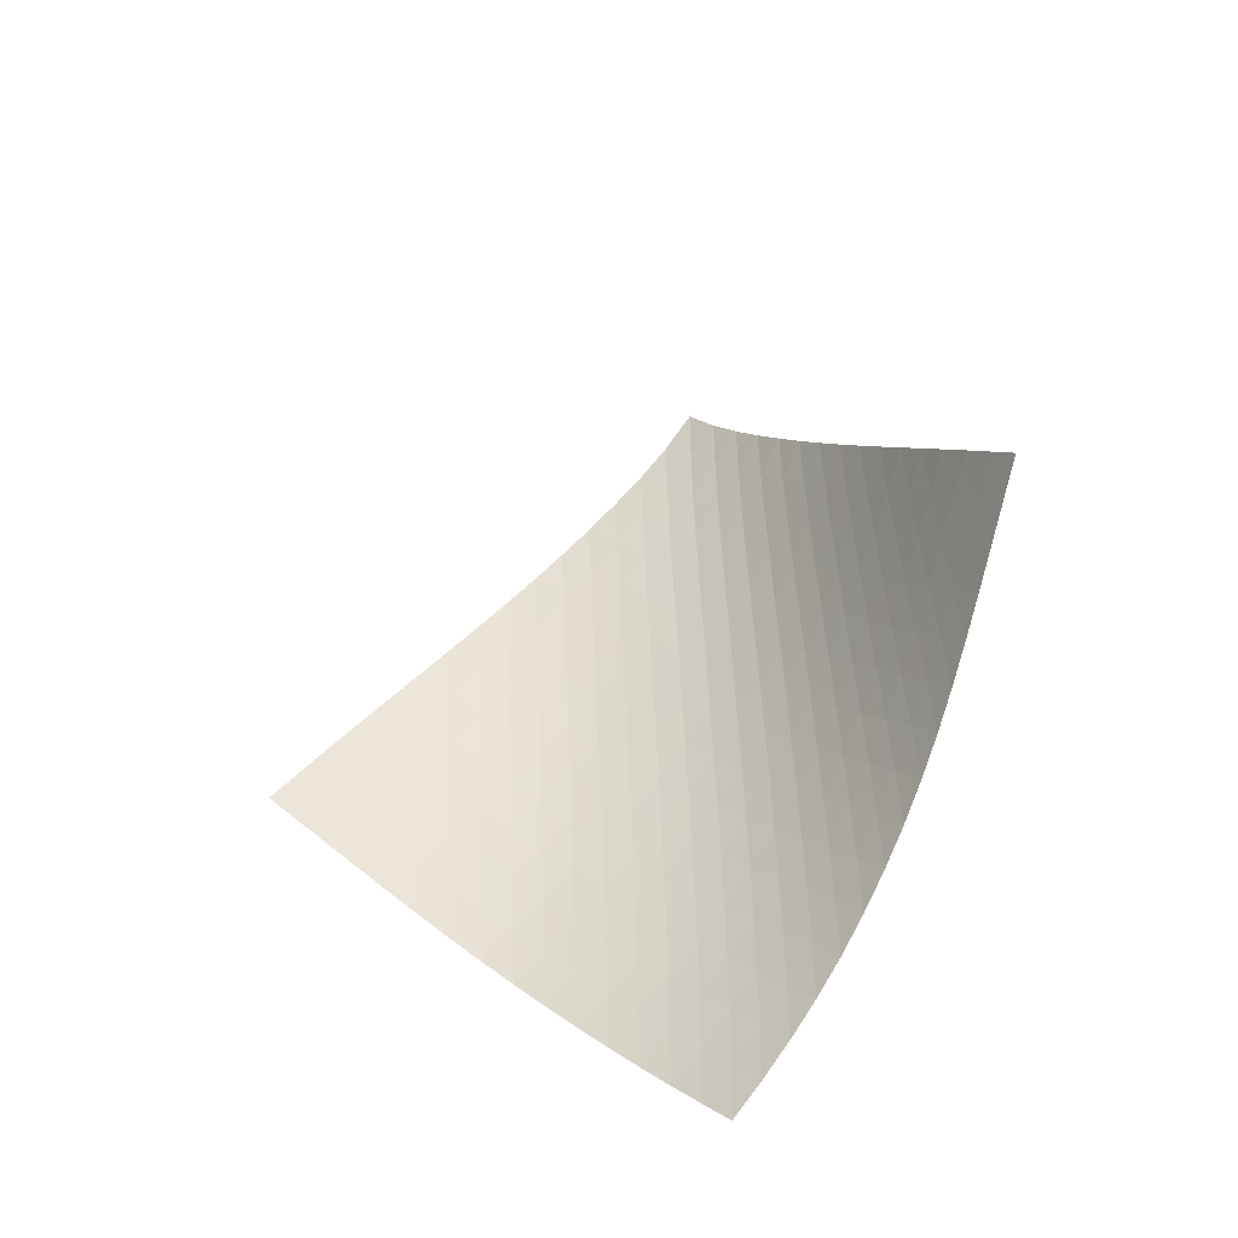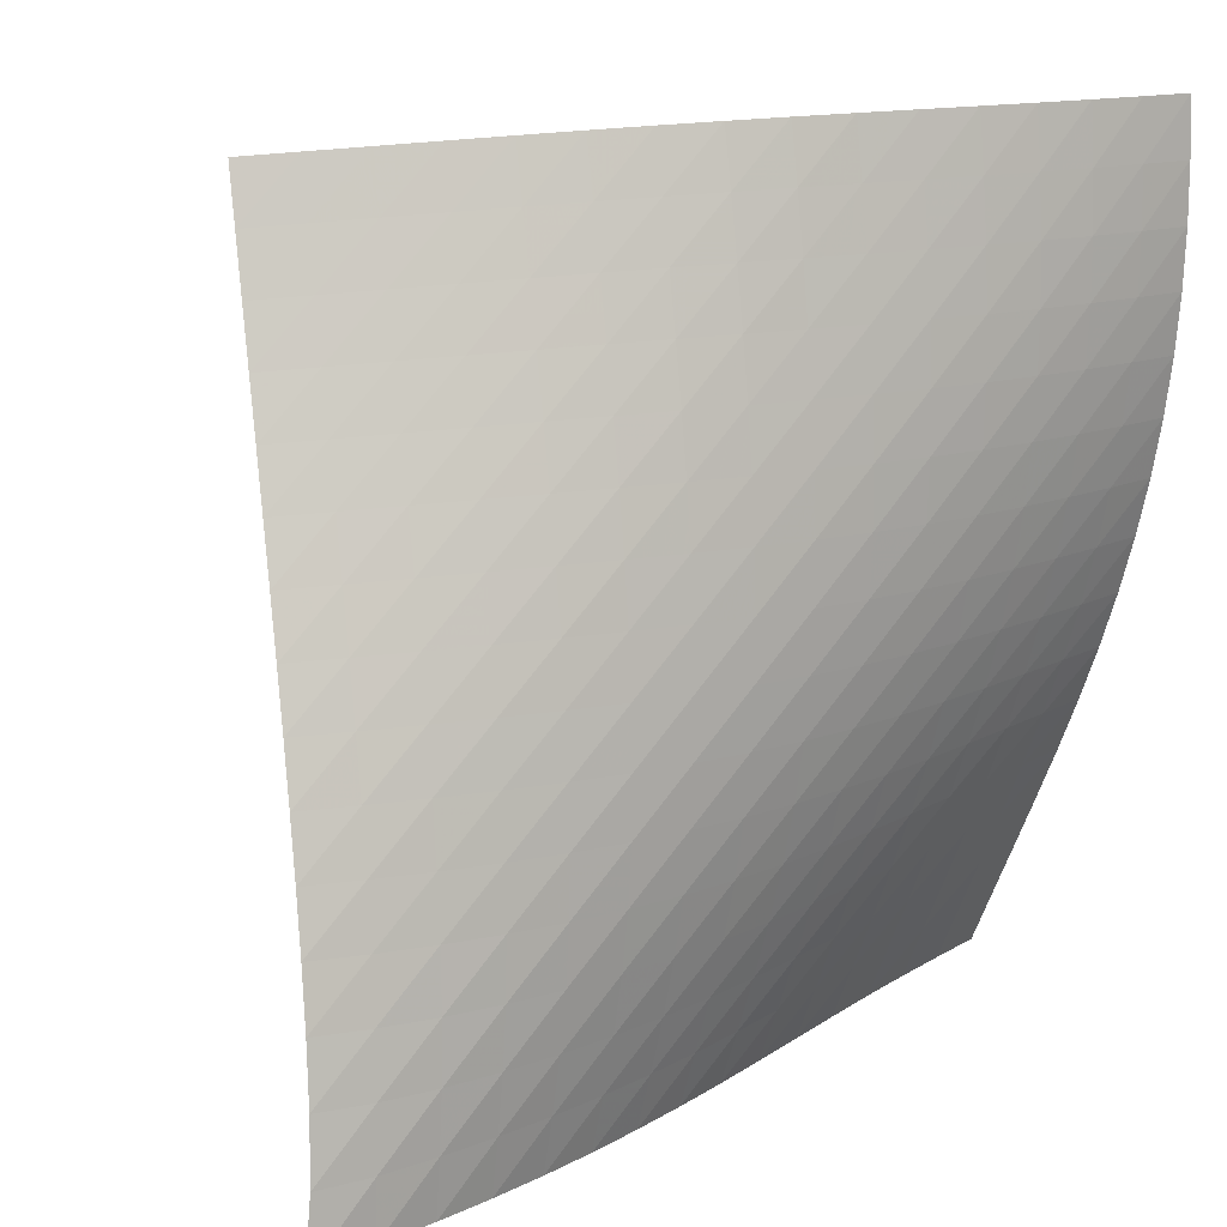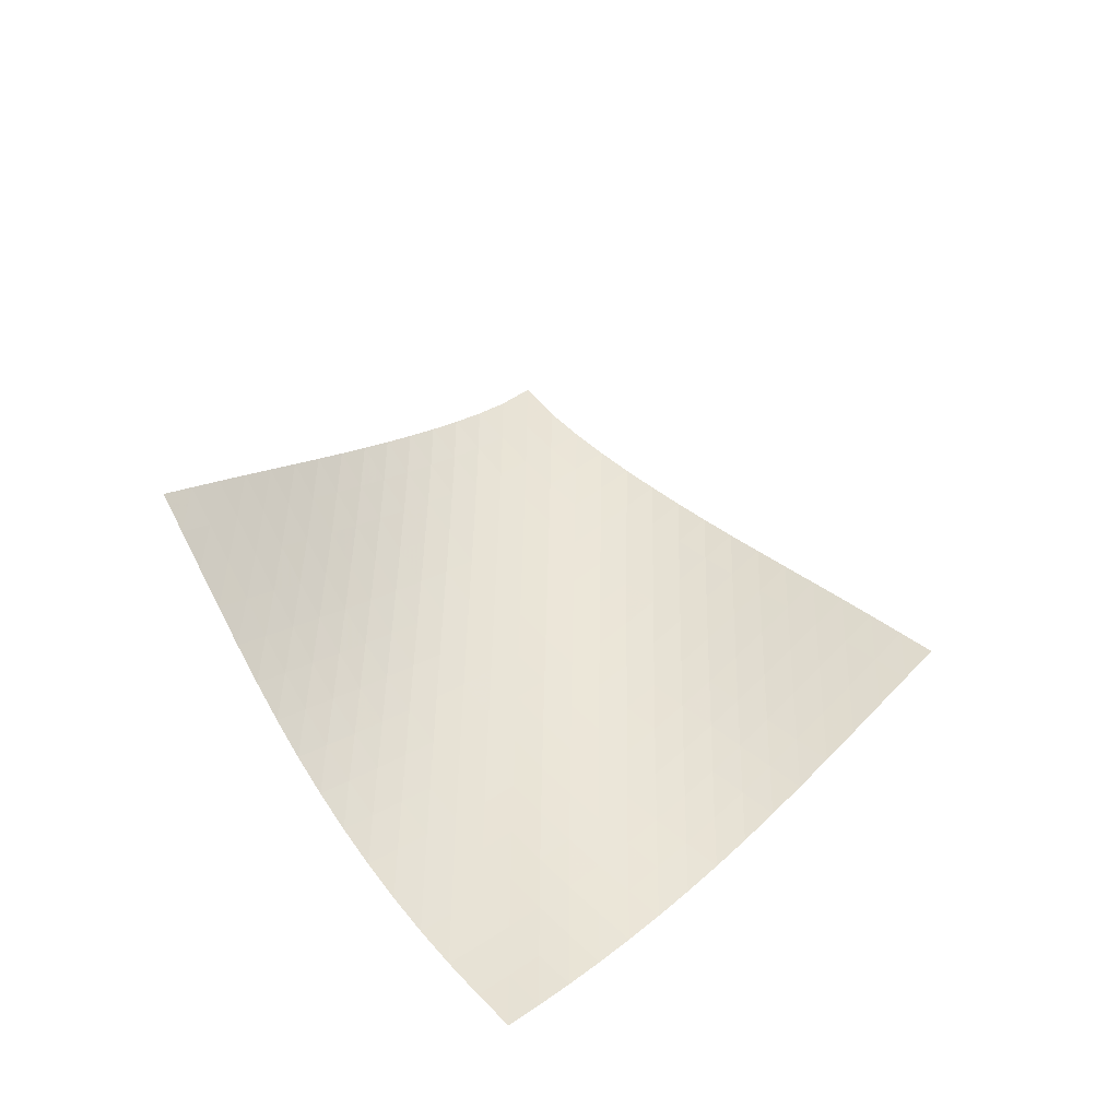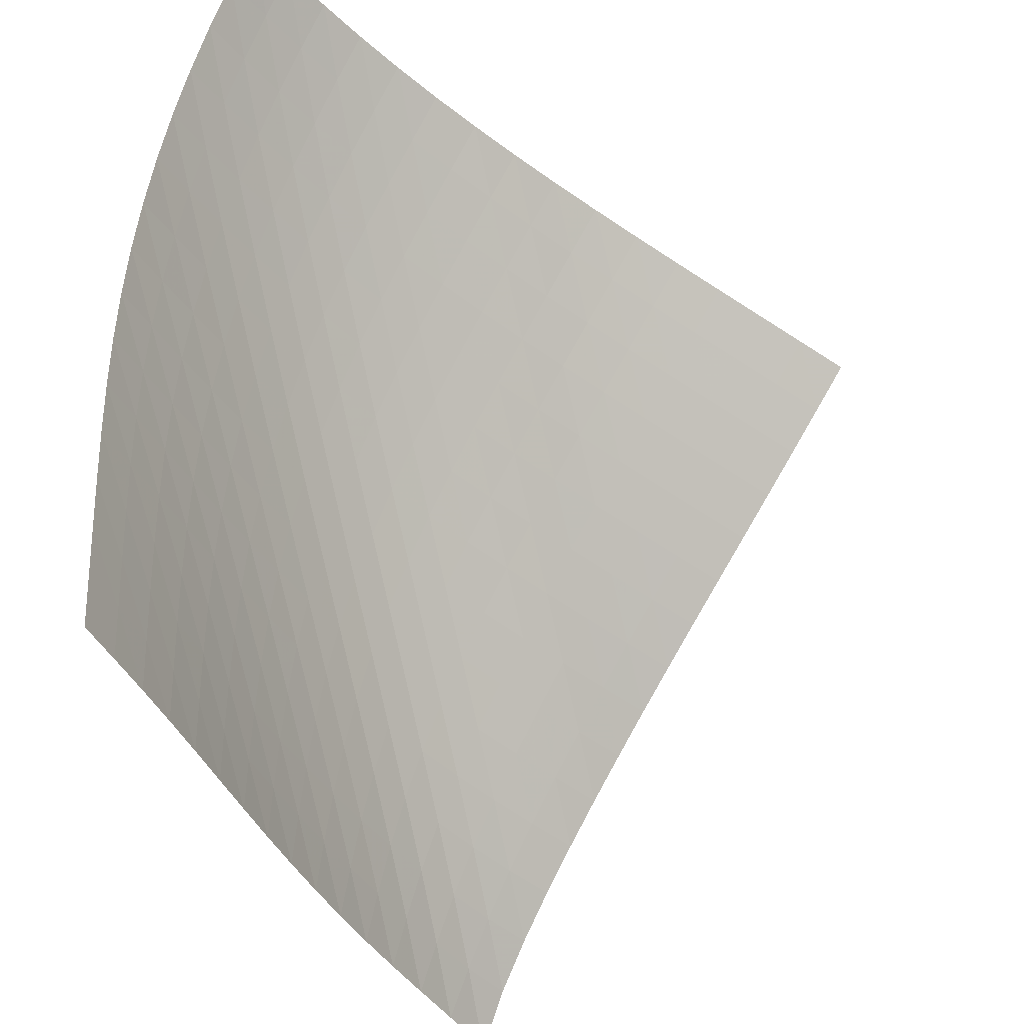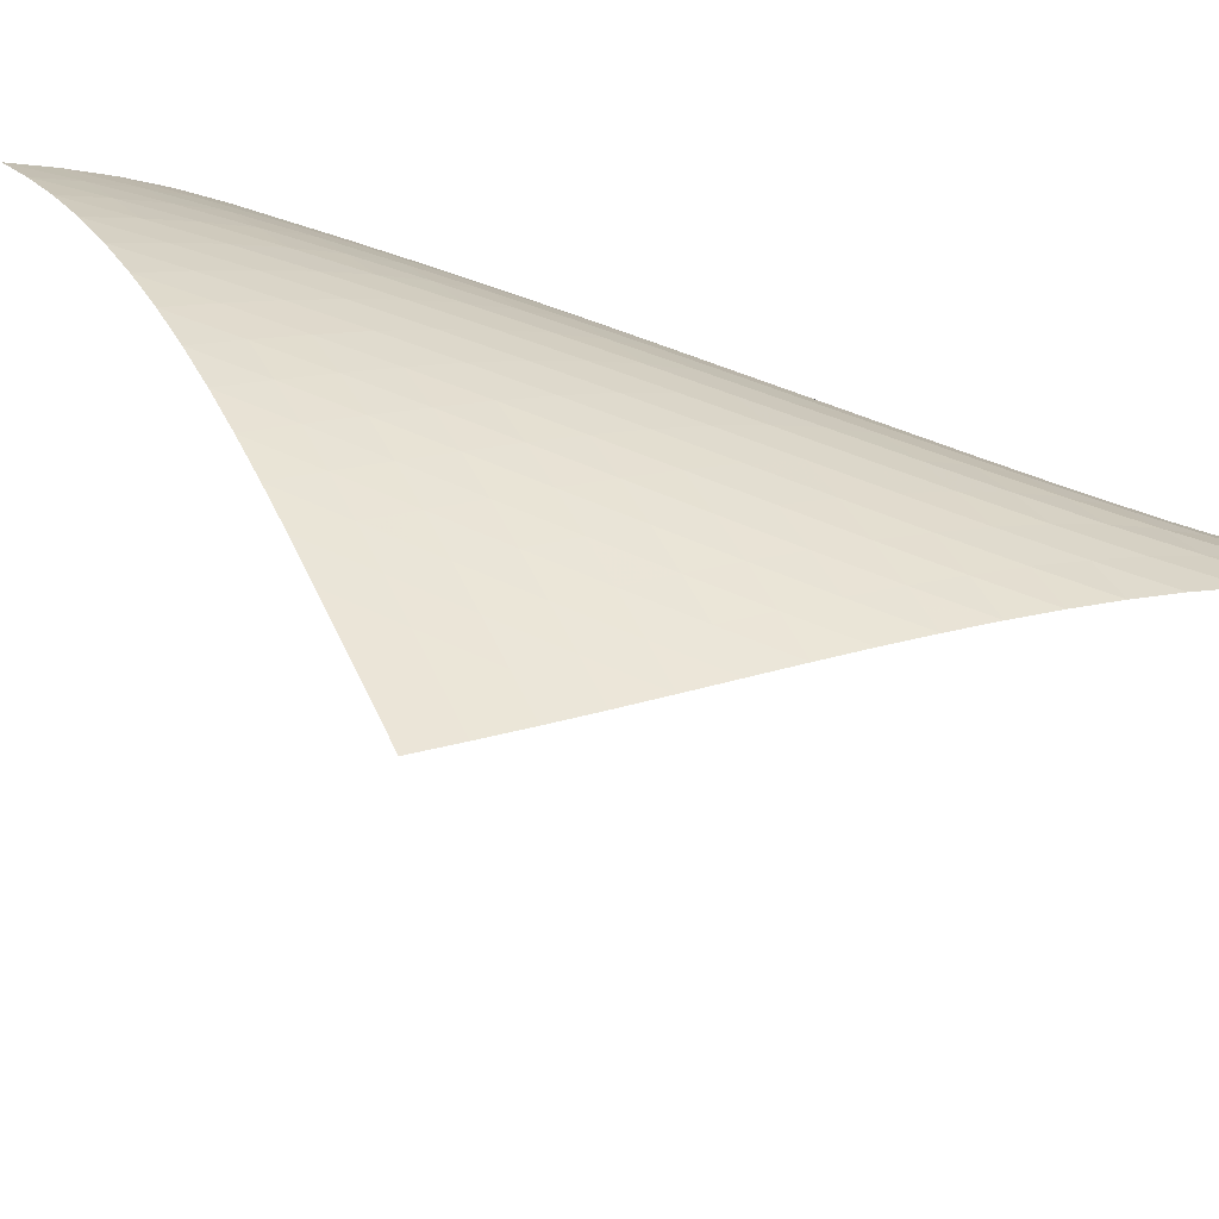
<metadata>
{"format":"obj","ext":"obj","renderer":"f3d","projection":"perspective","resolution":1024,"background":"white","views":[{"elev":-47.1,"azim":167.4,"up":"+Y"},{"elev":71.9,"azim":-145.2,"up":"+Z"},{"elev":-47.5,"azim":119.4,"up":"+Y"},{"elev":-79.5,"azim":9.7,"up":"+Z"},{"elev":58.9,"azim":108.4,"up":"+Z"}]}
</metadata>
<code>
v -6.498 -0.04984 6.498
v 1.538 -9.962 10.33
v -10.33 -9.962 -1.538
v -6.976 -18.9 6.976
v -10.1 -9.329 -0.9921
v -9.879 -8.694 -0.4437
v -9.67 -8.056 0.1077
v -9.471 -7.417 0.6615
v -9.276 -6.776 1.217
v -9.081 -6.134 1.772
v -8.879 -5.49 2.325
v -8.664 -4.844 2.876
v -8.433 -4.196 3.422
v -8.183 -3.546 3.963
v -7.909 -2.892 4.497
v -7.609 -2.232 5.021
v -7.279 -1.558 5.533
v -6.911 -0.8523 6.028
v -6.028 -0.8523 6.911
v -5.533 -1.558 7.279
v -5.021 -2.232 7.609
v -4.497 -2.892 7.909
v -3.963 -3.546 8.183
v -3.422 -4.196 8.433
v -2.876 -4.844 8.664
v -2.325 -5.49 8.879
v -1.772 -6.134 9.081
v -1.217 -6.776 9.276
v -0.6615 -7.417 9.471
v -0.1077 -8.056 9.67
v 0.4437 -8.694 9.879
v 0.9921 -9.329 10.1
v 0.9009 -10.54 10.24
v 0.2637 -11.12 10.15
v -0.3726 -11.7 10.06
v -1.006 -12.28 9.969
v -1.635 -12.87 9.859
v -2.255 -13.46 9.726
v -2.865 -14.05 9.565
v -3.46 -14.64 9.371
v -4.037 -15.24 9.14
v -4.594 -15.85 8.873
v -5.127 -16.45 8.567
v -5.633 -17.06 8.222
v -6.109 -17.68 7.839
v -6.556 -18.29 7.422
v -7.422 -18.29 6.556
v -7.839 -17.68 6.109
v -8.222 -17.06 5.633
v -8.567 -16.45 5.127
v -8.873 -15.85 4.594
v -9.14 -15.24 4.037
v -9.371 -14.64 3.46
v -9.565 -14.05 2.865
v -9.726 -13.46 2.255
v -9.859 -12.87 1.635
v -9.969 -12.28 1.006
v -10.06 -11.7 0.3726
v -10.15 -11.12 -0.2637
v -10.24 -10.54 -0.9009
v -6.502 -1.492 6.502
v -6.92 -2.163 6.051
v -7.297 -2.827 5.572
v -7.638 -3.484 5.071
v -7.948 -4.135 4.554
v -8.23 -4.783 4.027
v -8.488 -5.429 3.49
v -8.727 -6.074 2.947
v -8.949 -6.717 2.399
v -9.161 -7.358 1.848
v -9.367 -7.999 1.296
v -9.574 -8.637 0.7434
v -9.788 -9.274 0.1931
v -10.01 -9.909 -0.3549
v -6.051 -2.163 6.92
v -6.526 -2.797 6.526
v -6.954 -3.442 6.09
v -7.341 -4.087 5.621
v -7.69 -4.732 5.129
v -8.007 -5.376 4.619
v -8.296 -6.019 4.095
v -8.56 -6.661 3.562
v -8.805 -7.302 3.021
v -9.035 -7.943 2.476
v -9.256 -8.582 1.927
v -9.474 -9.219 1.377
v -9.695 -9.855 0.8288
v -9.922 -10.49 0.2819
v -5.572 -2.827 7.297
v -6.09 -3.442 6.954
v -6.569 -4.069 6.569
v -7.005 -4.702 6.142
v -7.399 -5.339 5.681
v -7.755 -5.976 5.194
v -8.079 -6.615 4.688
v -8.373 -7.253 4.168
v -8.643 -7.892 3.637
v -8.894 -8.53 3.098
v -9.132 -9.167 2.554
v -9.364 -9.803 2.008
v -9.595 -10.44 1.462
v -9.829 -11.07 0.9171
v -5.071 -3.484 7.638
v -5.621 -4.087 7.341
v -6.142 -4.702 7.005
v -6.624 -5.325 6.624
v -7.064 -5.952 6.201
v -7.464 -6.583 5.745
v -7.826 -7.216 5.262
v -8.155 -7.851 4.759
v -8.455 -8.485 4.241
v -8.732 -9.12 3.712
v -8.99 -9.755 3.175
v -9.239 -10.39 2.634
v -9.483 -11.02 2.092
v -9.727 -11.65 1.549
v -4.554 -4.135 7.948
v -5.129 -4.732 7.69
v -5.681 -5.339 7.399
v -6.201 -5.952 7.064
v -6.684 -6.572 6.684
v -7.127 -7.196 6.264
v -7.531 -7.824 5.81
v -7.898 -8.453 5.33
v -8.232 -9.084 4.829
v -8.538 -9.715 4.313
v -8.821 -10.35 3.785
v -9.089 -10.98 3.251
v -9.35 -11.61 2.714
v -9.606 -12.24 2.175
v -4.027 -4.783 8.23
v -4.619 -5.376 8.007
v -5.194 -5.976 7.755
v -5.745 -6.583 7.464
v -6.264 -7.196 7.127
v -6.746 -7.814 6.746
v -7.19 -8.436 6.327
v -7.597 -9.061 5.874
v -7.967 -9.688 5.395
v -8.305 -10.32 4.896
v -8.617 -10.94 4.381
v -8.909 -11.57 3.857
v -9.189 -12.2 3.326
v -9.461 -12.83 2.792
v -3.49 -5.429 8.488
v -4.095 -6.019 8.296
v -4.688 -6.615 8.079
v -5.262 -7.216 7.826
v -5.81 -7.824 7.531
v -6.327 -8.436 7.19
v -6.808 -9.053 6.808
v -7.252 -9.673 6.387
v -7.659 -10.3 5.934
v -8.031 -10.92 5.456
v -8.374 -11.55 4.958
v -8.692 -12.17 4.445
v -8.994 -12.8 3.924
v -9.284 -13.42 3.396
v -2.947 -6.074 8.727
v -3.562 -6.661 8.56
v -4.168 -7.253 8.373
v -4.759 -7.851 8.155
v -5.33 -8.453 7.898
v -5.874 -9.061 7.597
v -6.387 -9.673 7.252
v -6.865 -10.29 6.865
v -7.308 -10.91 6.443
v -7.715 -11.53 5.989
v -8.089 -12.15 5.511
v -8.435 -12.77 5.013
v -8.761 -13.4 4.503
v -9.072 -14.02 3.985
v -2.399 -6.717 8.949
v -3.021 -7.302 8.805
v -3.637 -7.892 8.643
v -4.241 -8.485 8.455
v -4.829 -9.084 8.232
v -5.395 -9.688 7.967
v -5.934 -10.3 7.659
v -6.443 -10.91 7.308
v -6.917 -11.52 6.917
v -7.357 -12.14 6.492
v -7.763 -12.76 6.036
v -8.138 -13.38 5.557
v -8.49 -14 5.062
v -8.823 -14.62 4.554
v -1.848 -7.358 9.161
v -2.476 -7.943 9.035
v -3.098 -8.53 8.894
v -3.712 -9.12 8.732
v -4.313 -9.715 8.538
v -4.896 -10.32 8.305
v -5.456 -10.92 8.031
v -5.989 -11.53 7.715
v -6.492 -12.14 7.357
v -6.961 -12.76 6.961
v -7.397 -13.37 6.531
v -7.801 -13.99 6.074
v -8.179 -14.61 5.595
v -8.535 -15.23 5.101
v -1.296 -7.999 9.367
v -1.927 -8.582 9.256
v -2.554 -9.167 9.132
v -3.175 -9.755 8.99
v -3.785 -10.35 8.821
v -4.381 -10.94 8.617
v -4.958 -11.55 8.374
v -5.511 -12.15 8.089
v -6.036 -12.76 7.763
v -6.531 -13.37 7.397
v -6.995 -13.99 6.995
v -7.426 -14.61 6.561
v -7.829 -15.22 6.101
v -8.208 -15.84 5.622
v -0.7434 -8.637 9.574
v -1.377 -9.219 9.474
v -2.008 -9.803 9.364
v -2.634 -10.39 9.239
v -3.251 -10.98 9.089
v -3.857 -11.57 8.909
v -4.445 -12.17 8.692
v -5.013 -12.77 8.435
v -5.557 -13.38 8.138
v -6.074 -13.99 7.801
v -6.561 -14.61 7.426
v -7.016 -15.22 7.016
v -7.442 -15.84 6.577
v -7.843 -16.45 6.114
v -0.1931 -9.274 9.788
v -0.8288 -9.855 9.695
v -1.462 -10.44 9.595
v -2.092 -11.02 9.483
v -2.714 -11.61 9.35
v -3.326 -12.2 9.189
v -3.924 -12.8 8.994
v -4.503 -13.4 8.761
v -5.062 -14 8.49
v -5.595 -14.61 8.179
v -6.101 -15.22 7.829
v -6.577 -15.84 7.442
v -7.023 -16.45 7.023
v -7.442 -17.06 6.577
v 0.3549 -9.909 10.01
v -0.2819 -10.49 9.922
v -0.9171 -11.07 9.829
v -1.549 -11.65 9.727
v -2.175 -12.24 9.606
v -2.792 -12.83 9.461
v -3.396 -13.42 9.284
v -3.985 -14.02 9.072
v -4.554 -14.62 8.823
v -5.101 -15.23 8.535
v -5.622 -15.84 8.208
v -6.114 -16.45 7.843
v -6.577 -17.06 7.442
v -7.011 -17.68 7.011
f 256 46 4
f 256 4 47
f 5 74 60
f 5 60 3
f 74 88 59
f 74 59 60
f 88 102 58
f 88 58 59
f 102 116 57
f 102 57 58
f 116 130 56
f 116 56 57
f 130 144 55
f 130 55 56
f 144 158 54
f 144 54 55
f 158 172 53
f 158 53 54
f 172 186 52
f 172 52 53
f 186 200 51
f 186 51 52
f 200 214 50
f 200 50 51
f 214 228 49
f 214 49 50
f 228 242 48
f 228 48 49
f 242 256 47
f 242 47 48
f 1 19 61
f 1 61 18
f 18 61 62
f 18 62 17
f 17 62 63
f 17 63 16
f 16 63 64
f 16 64 15
f 15 64 65
f 15 65 14
f 14 65 66
f 14 66 13
f 13 66 67
f 13 67 12
f 12 67 68
f 12 68 11
f 11 68 69
f 11 69 10
f 10 69 70
f 10 70 9
f 9 70 71
f 9 71 8
f 8 71 72
f 8 72 7
f 7 72 73
f 7 73 6
f 6 73 74
f 6 74 5
f 19 20 75
f 19 75 61
f 61 75 76
f 61 76 62
f 62 76 77
f 62 77 63
f 63 77 78
f 63 78 64
f 64 78 79
f 64 79 65
f 65 79 80
f 65 80 66
f 66 80 81
f 66 81 67
f 67 81 82
f 67 82 68
f 68 82 83
f 68 83 69
f 69 83 84
f 69 84 70
f 70 84 85
f 70 85 71
f 71 85 86
f 71 86 72
f 72 86 87
f 72 87 73
f 73 87 88
f 73 88 74
f 20 21 89
f 20 89 75
f 75 89 90
f 75 90 76
f 76 90 91
f 76 91 77
f 77 91 92
f 77 92 78
f 78 92 93
f 78 93 79
f 79 93 94
f 79 94 80
f 80 94 95
f 80 95 81
f 81 95 96
f 81 96 82
f 82 96 97
f 82 97 83
f 83 97 98
f 83 98 84
f 84 98 99
f 84 99 85
f 85 99 100
f 85 100 86
f 86 100 101
f 86 101 87
f 87 101 102
f 87 102 88
f 21 22 103
f 21 103 89
f 89 103 104
f 89 104 90
f 90 104 105
f 90 105 91
f 91 105 106
f 91 106 92
f 92 106 107
f 92 107 93
f 93 107 108
f 93 108 94
f 94 108 109
f 94 109 95
f 95 109 110
f 95 110 96
f 96 110 111
f 96 111 97
f 97 111 112
f 97 112 98
f 98 112 113
f 98 113 99
f 99 113 114
f 99 114 100
f 100 114 115
f 100 115 101
f 101 115 116
f 101 116 102
f 22 23 117
f 22 117 103
f 103 117 118
f 103 118 104
f 104 118 119
f 104 119 105
f 105 119 120
f 105 120 106
f 106 120 121
f 106 121 107
f 107 121 122
f 107 122 108
f 108 122 123
f 108 123 109
f 109 123 124
f 109 124 110
f 110 124 125
f 110 125 111
f 111 125 126
f 111 126 112
f 112 126 127
f 112 127 113
f 113 127 128
f 113 128 114
f 114 128 129
f 114 129 115
f 115 129 130
f 115 130 116
f 23 24 131
f 23 131 117
f 117 131 132
f 117 132 118
f 118 132 133
f 118 133 119
f 119 133 134
f 119 134 120
f 120 134 135
f 120 135 121
f 121 135 136
f 121 136 122
f 122 136 137
f 122 137 123
f 123 137 138
f 123 138 124
f 124 138 139
f 124 139 125
f 125 139 140
f 125 140 126
f 126 140 141
f 126 141 127
f 127 141 142
f 127 142 128
f 128 142 143
f 128 143 129
f 129 143 144
f 129 144 130
f 24 25 145
f 24 145 131
f 131 145 146
f 131 146 132
f 132 146 147
f 132 147 133
f 133 147 148
f 133 148 134
f 134 148 149
f 134 149 135
f 135 149 150
f 135 150 136
f 136 150 151
f 136 151 137
f 137 151 152
f 137 152 138
f 138 152 153
f 138 153 139
f 139 153 154
f 139 154 140
f 140 154 155
f 140 155 141
f 141 155 156
f 141 156 142
f 142 156 157
f 142 157 143
f 143 157 158
f 143 158 144
f 25 26 159
f 25 159 145
f 145 159 160
f 145 160 146
f 146 160 161
f 146 161 147
f 147 161 162
f 147 162 148
f 148 162 163
f 148 163 149
f 149 163 164
f 149 164 150
f 150 164 165
f 150 165 151
f 151 165 166
f 151 166 152
f 152 166 167
f 152 167 153
f 153 167 168
f 153 168 154
f 154 168 169
f 154 169 155
f 155 169 170
f 155 170 156
f 156 170 171
f 156 171 157
f 157 171 172
f 157 172 158
f 26 27 173
f 26 173 159
f 159 173 174
f 159 174 160
f 160 174 175
f 160 175 161
f 161 175 176
f 161 176 162
f 162 176 177
f 162 177 163
f 163 177 178
f 163 178 164
f 164 178 179
f 164 179 165
f 165 179 180
f 165 180 166
f 166 180 181
f 166 181 167
f 167 181 182
f 167 182 168
f 168 182 183
f 168 183 169
f 169 183 184
f 169 184 170
f 170 184 185
f 170 185 171
f 171 185 186
f 171 186 172
f 27 28 187
f 27 187 173
f 173 187 188
f 173 188 174
f 174 188 189
f 174 189 175
f 175 189 190
f 175 190 176
f 176 190 191
f 176 191 177
f 177 191 192
f 177 192 178
f 178 192 193
f 178 193 179
f 179 193 194
f 179 194 180
f 180 194 195
f 180 195 181
f 181 195 196
f 181 196 182
f 182 196 197
f 182 197 183
f 183 197 198
f 183 198 184
f 184 198 199
f 184 199 185
f 185 199 200
f 185 200 186
f 28 29 201
f 28 201 187
f 187 201 202
f 187 202 188
f 188 202 203
f 188 203 189
f 189 203 204
f 189 204 190
f 190 204 205
f 190 205 191
f 191 205 206
f 191 206 192
f 192 206 207
f 192 207 193
f 193 207 208
f 193 208 194
f 194 208 209
f 194 209 195
f 195 209 210
f 195 210 196
f 196 210 211
f 196 211 197
f 197 211 212
f 197 212 198
f 198 212 213
f 198 213 199
f 199 213 214
f 199 214 200
f 29 30 215
f 29 215 201
f 201 215 216
f 201 216 202
f 202 216 217
f 202 217 203
f 203 217 218
f 203 218 204
f 204 218 219
f 204 219 205
f 205 219 220
f 205 220 206
f 206 220 221
f 206 221 207
f 207 221 222
f 207 222 208
f 208 222 223
f 208 223 209
f 209 223 224
f 209 224 210
f 210 224 225
f 210 225 211
f 211 225 226
f 211 226 212
f 212 226 227
f 212 227 213
f 213 227 228
f 213 228 214
f 30 31 229
f 30 229 215
f 215 229 230
f 215 230 216
f 216 230 231
f 216 231 217
f 217 231 232
f 217 232 218
f 218 232 233
f 218 233 219
f 219 233 234
f 219 234 220
f 220 234 235
f 220 235 221
f 221 235 236
f 221 236 222
f 222 236 237
f 222 237 223
f 223 237 238
f 223 238 224
f 224 238 239
f 224 239 225
f 225 239 240
f 225 240 226
f 226 240 241
f 226 241 227
f 227 241 242
f 227 242 228
f 31 32 243
f 31 243 229
f 229 243 244
f 229 244 230
f 230 244 245
f 230 245 231
f 231 245 246
f 231 246 232
f 232 246 247
f 232 247 233
f 233 247 248
f 233 248 234
f 234 248 249
f 234 249 235
f 235 249 250
f 235 250 236
f 236 250 251
f 236 251 237
f 237 251 252
f 237 252 238
f 238 252 253
f 238 253 239
f 239 253 254
f 239 254 240
f 240 254 255
f 240 255 241
f 241 255 256
f 241 256 242
f 32 2 33
f 32 33 243
f 243 33 34
f 243 34 244
f 244 34 35
f 244 35 245
f 245 35 36
f 245 36 246
f 246 36 37
f 246 37 247
f 247 37 38
f 247 38 248
f 248 38 39
f 248 39 249
f 249 39 40
f 249 40 250
f 250 40 41
f 250 41 251
f 251 41 42
f 251 42 252
f 252 42 43
f 252 43 253
f 253 43 44
f 253 44 254
f 254 44 45
f 254 45 255
f 255 45 46
f 255 46 256

</code>
